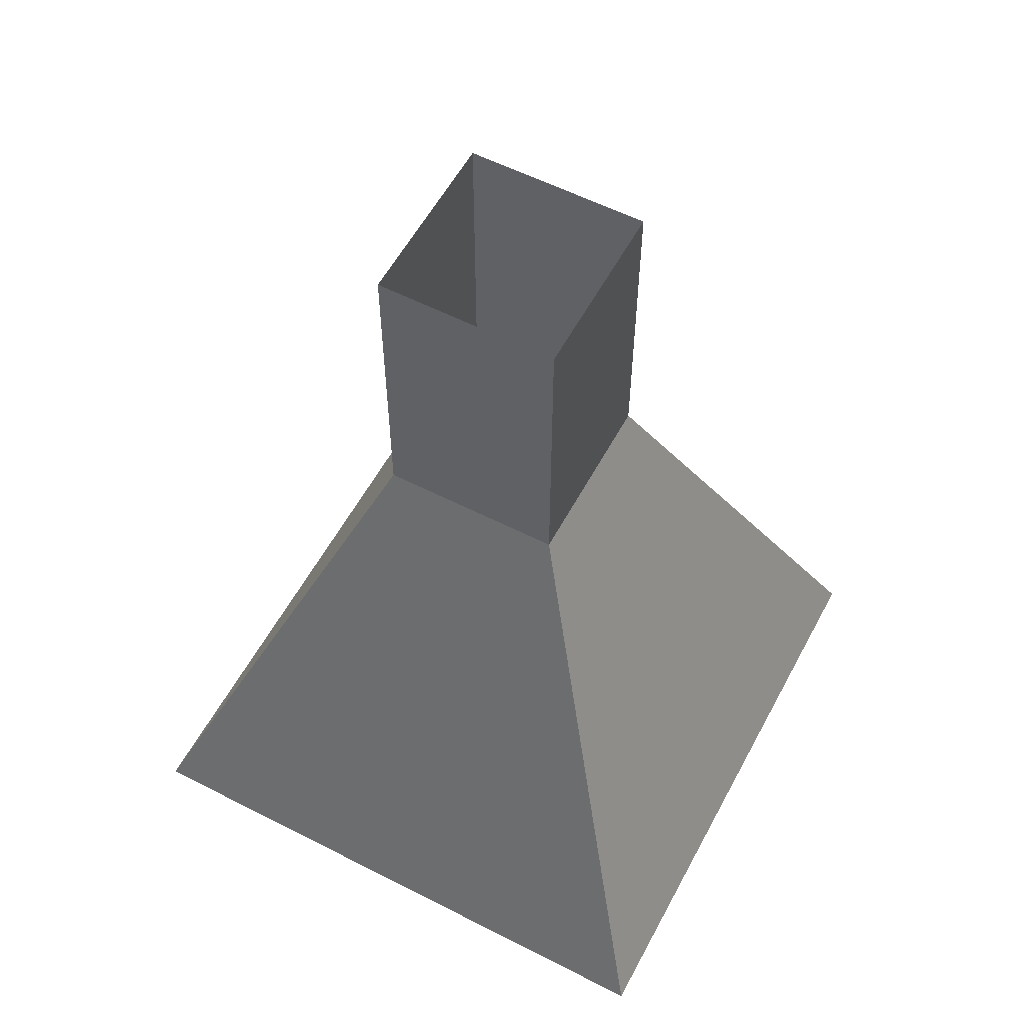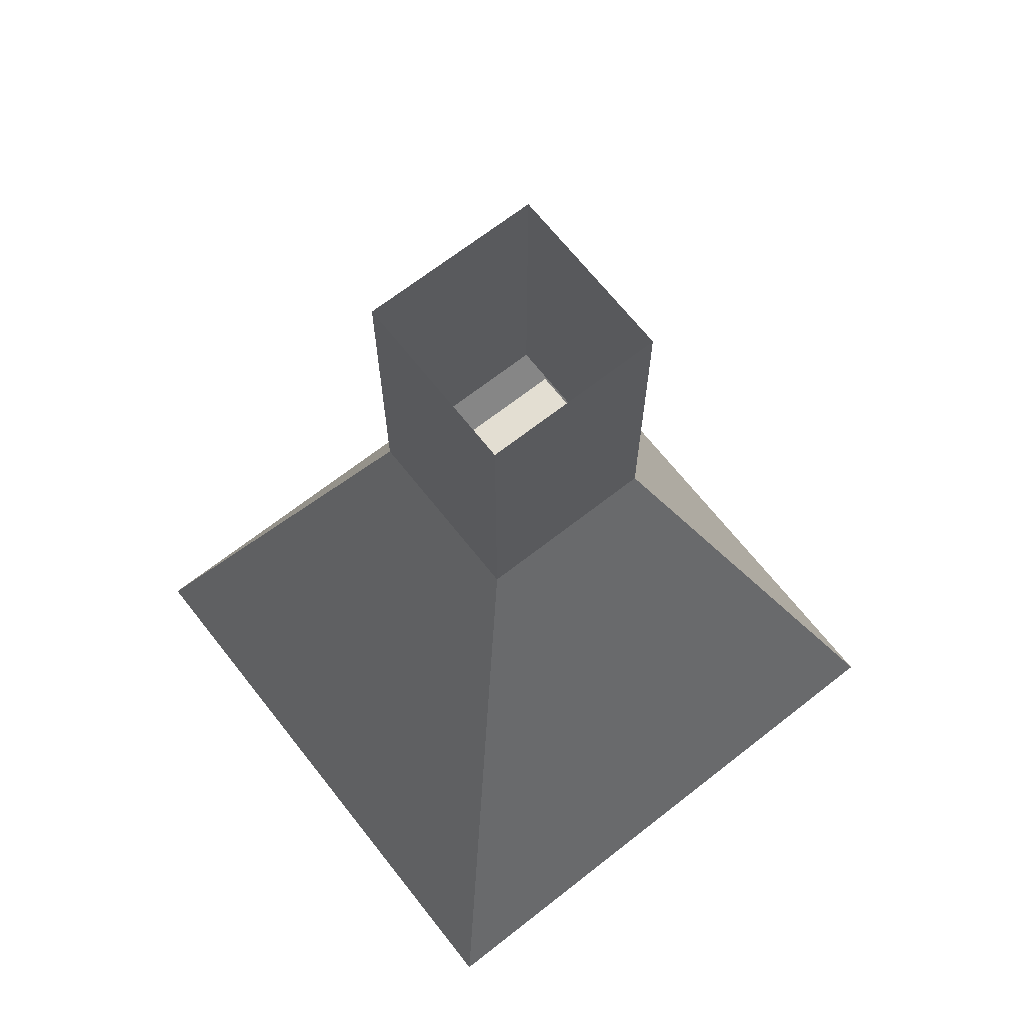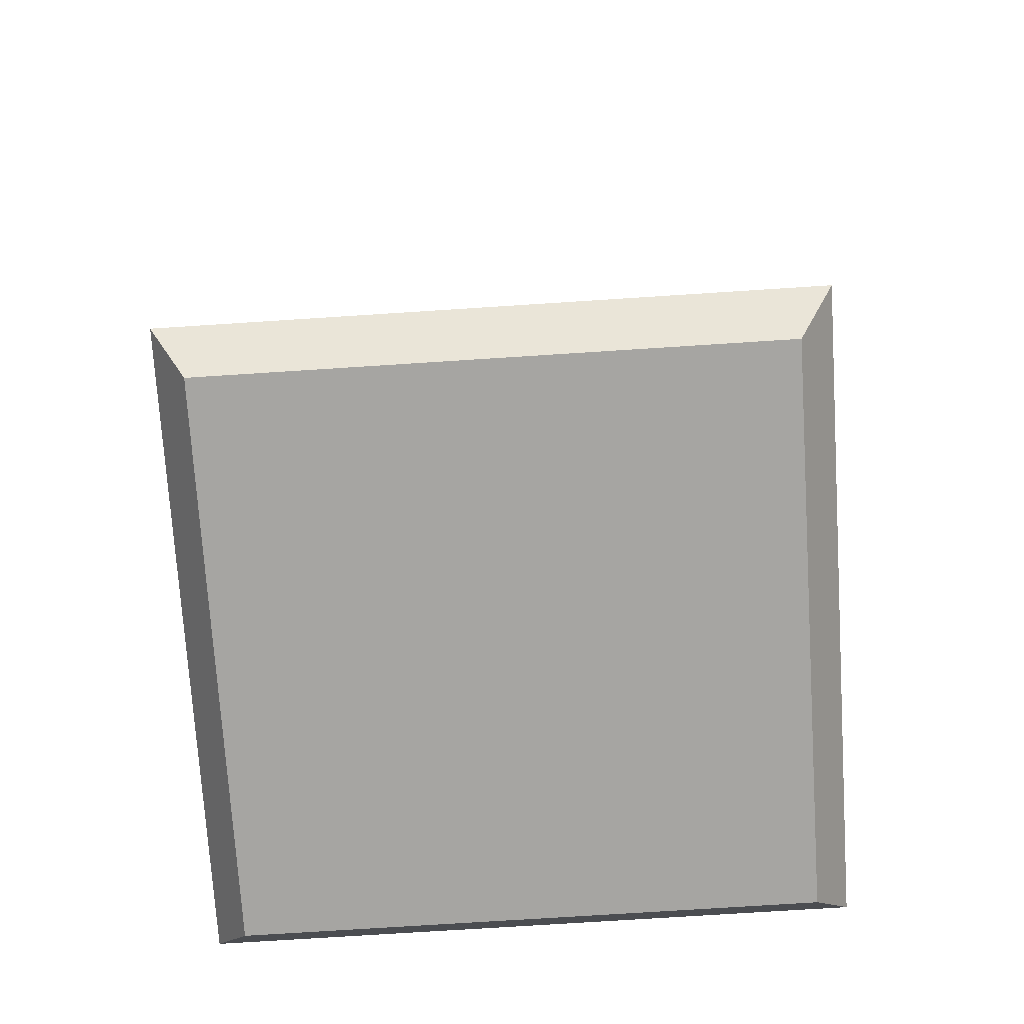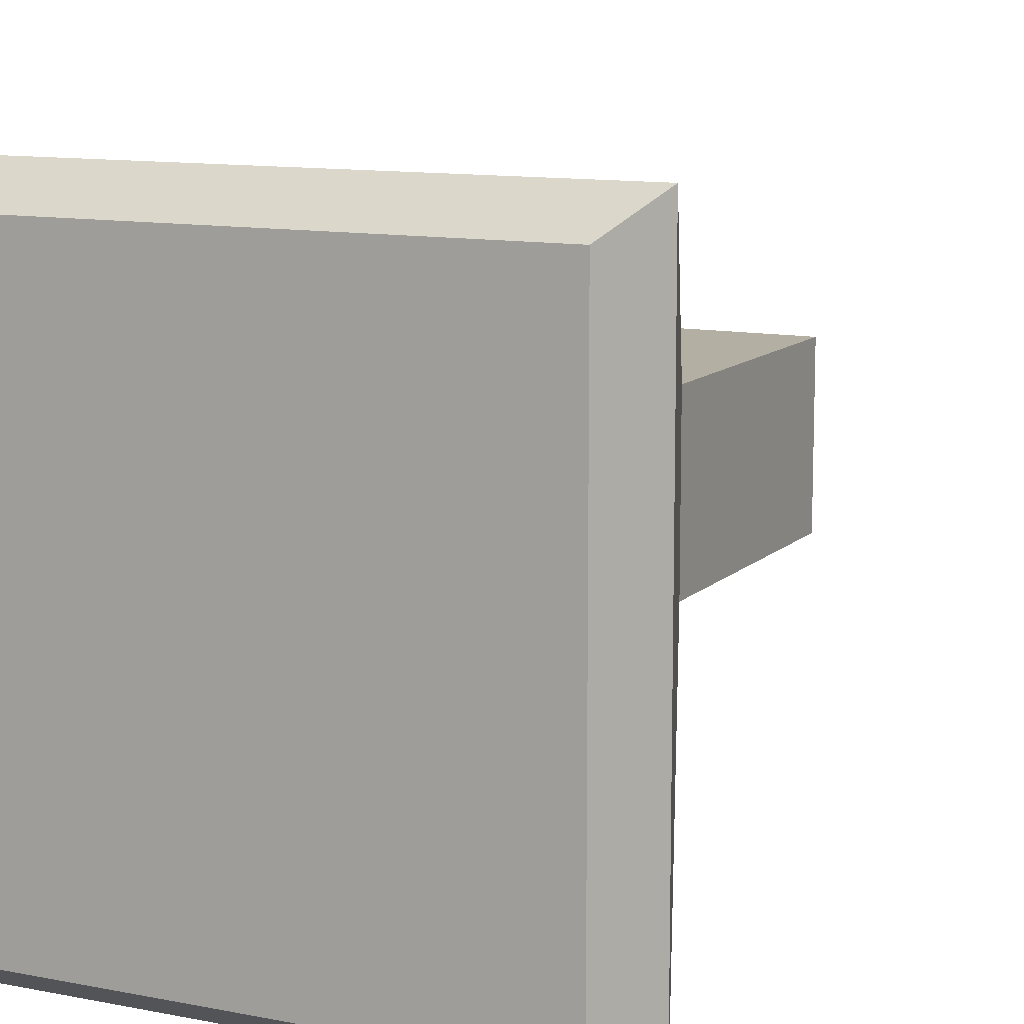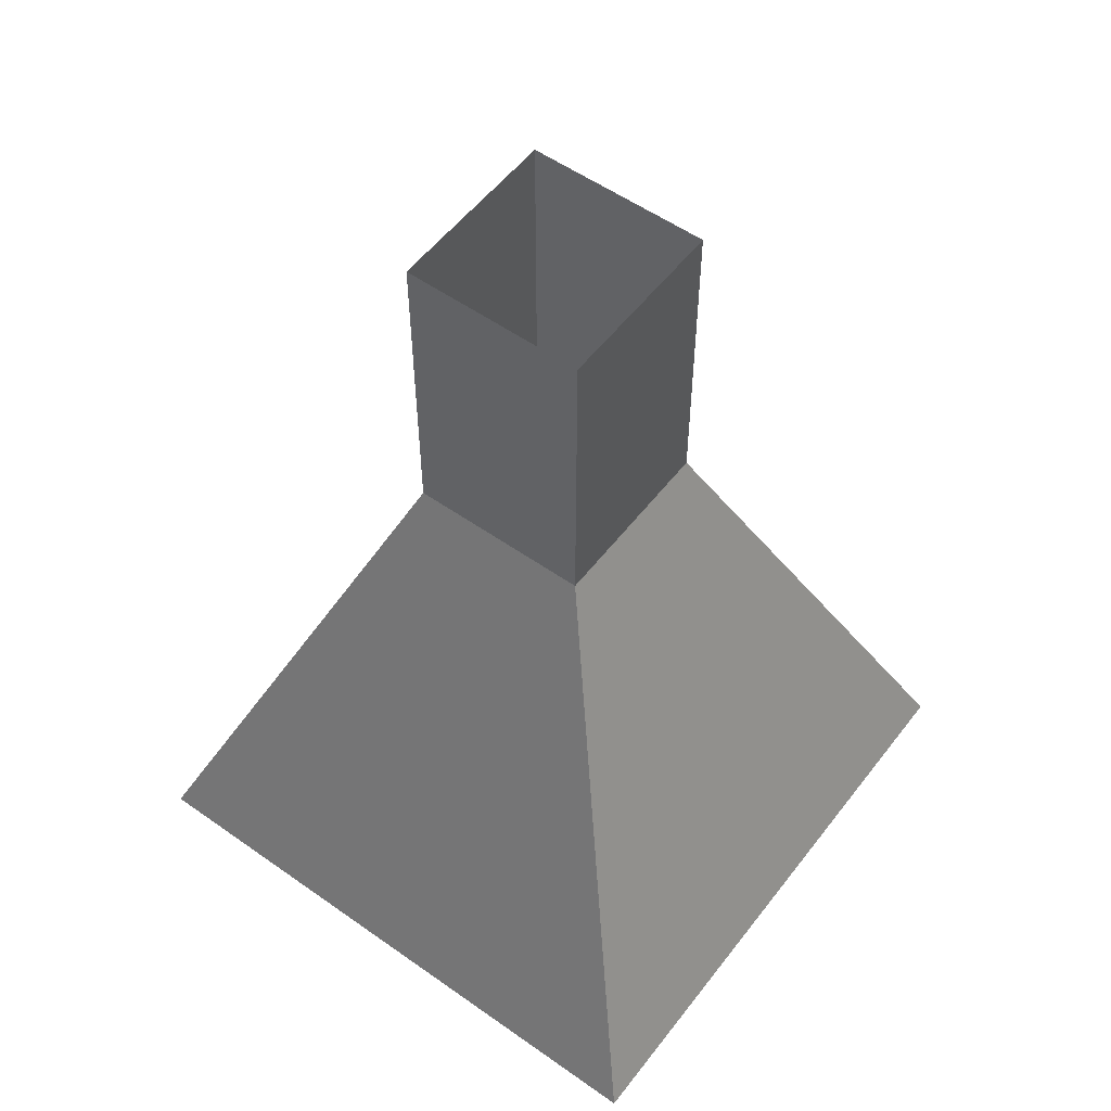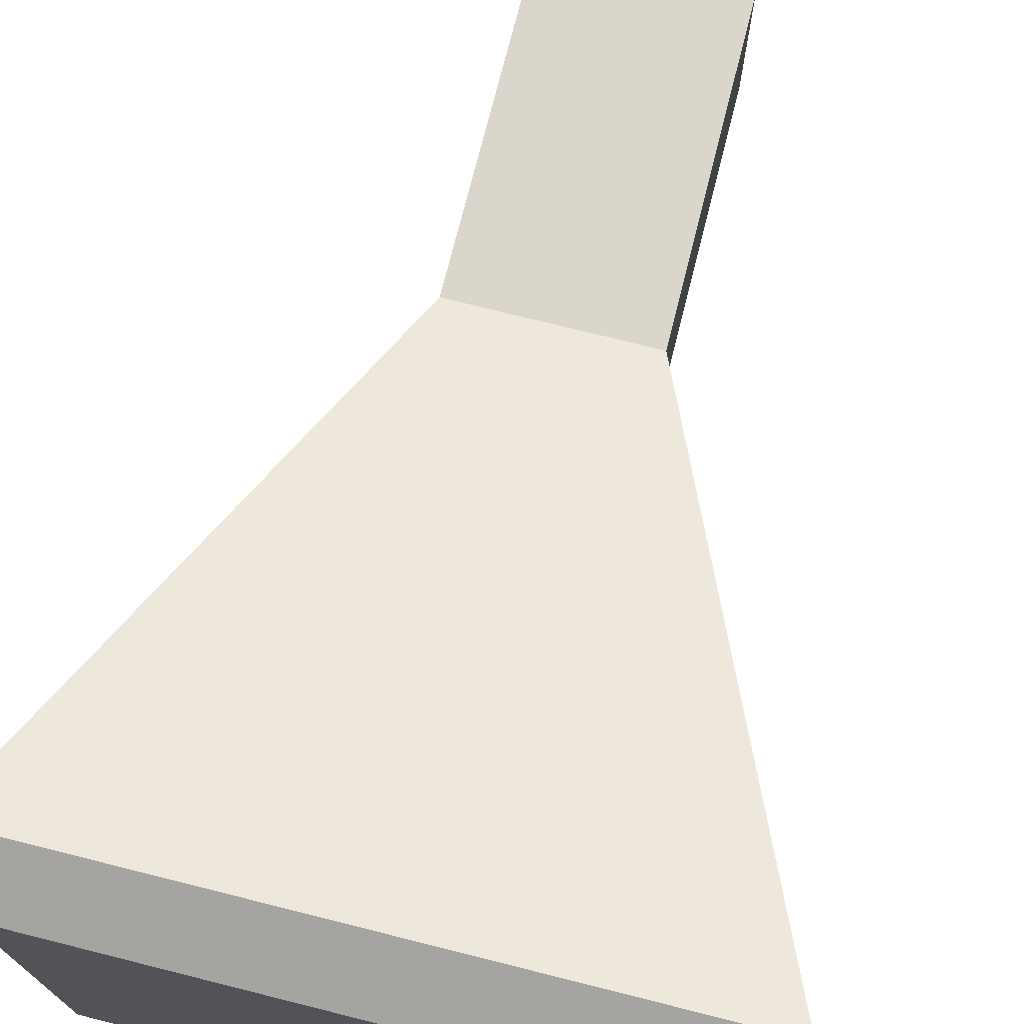
<metadata>
{"format":"obj","ext":"obj","renderer":"f3d","projection":"perspective","resolution":1024,"background":"white","views":[{"elev":57.3,"azim":-62.0,"up":"+Y"},{"elev":67.7,"azim":-38.2,"up":"+Y"},{"elev":-73.8,"azim":-176.3,"up":"+Y"},{"elev":11.2,"azim":25.9,"up":"+Z"},{"elev":54.6,"azim":-53.2,"up":"+Y"},{"elev":73.7,"azim":14.1,"up":"+Z"}]}
</metadata>
<code>
o Cube
v -0.8854 -1.182 0.8854
v -0.3 0.7127 0.3
v -0.8854 -1.182 -0.8854
v -0.3 0.7127 -0.3
v 0.8854 -1.182 0.8854
v 0.3 0.7127 0.3
v 0.8854 -1.182 -0.8854
v 0.3 0.7127 -0.3
v -1 -1 -1
v -1 -1 1
v 1 -1 -1
v 1 -1 1
v -0.3 1.75 0.3
v -0.3 1.75 -0.3
v 0.3 1.75 -0.3
v 0.3 1.75 0.3
f 10 2 4 9
f 9 4 8 11
f 11 8 6 12
f 12 6 2 10
f 3 7 5 1
f 2 6 16 13
f 3 1 10 9
f 7 3 9 11
f 5 7 11 12
f 1 5 12 10
f 8 4 14 15
f 6 8 15 16
f 4 2 13 14

</code>
